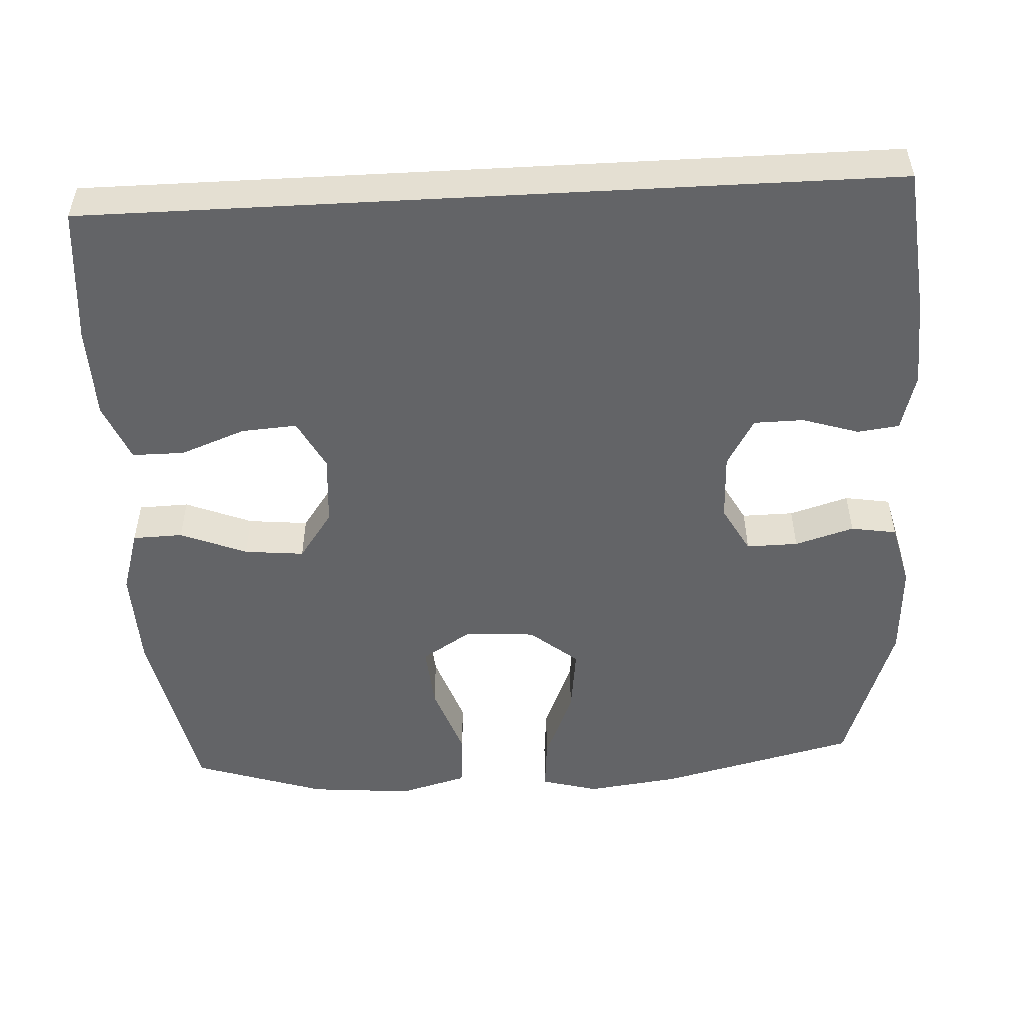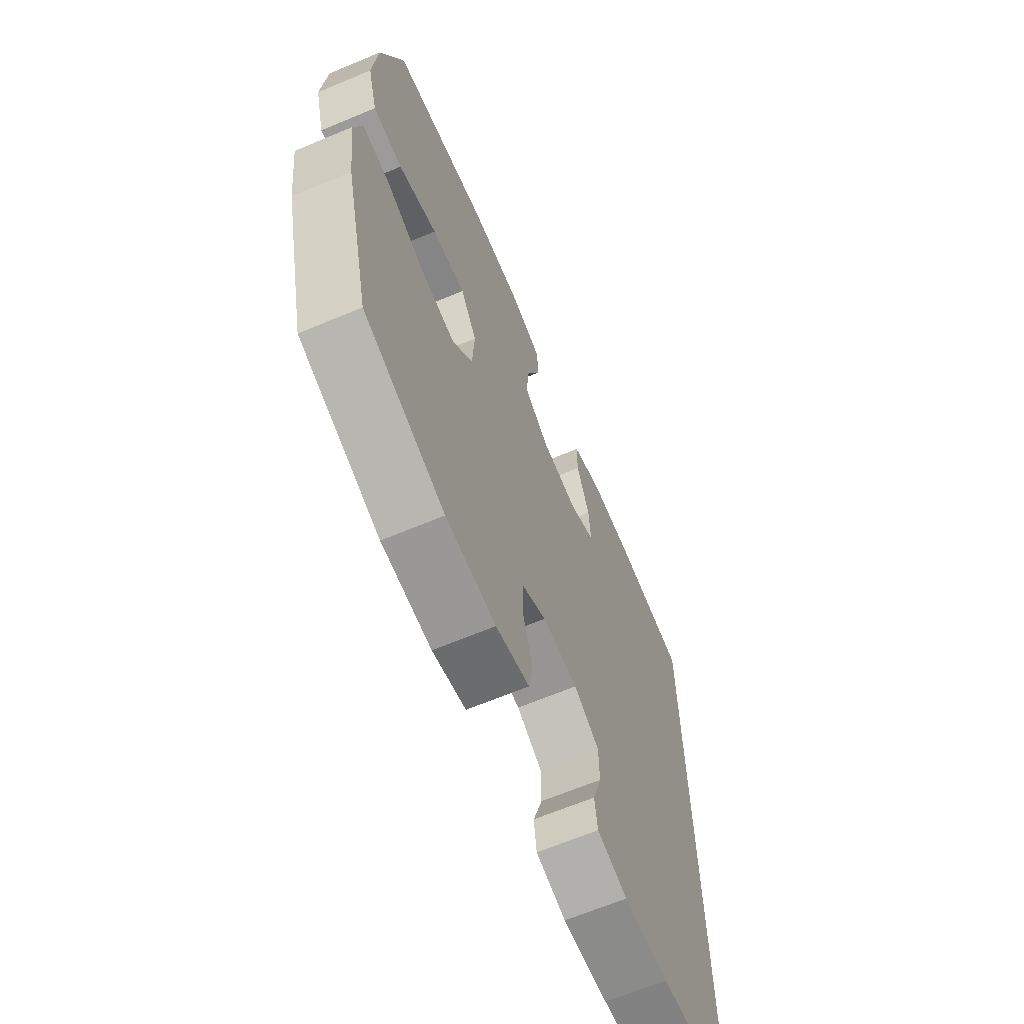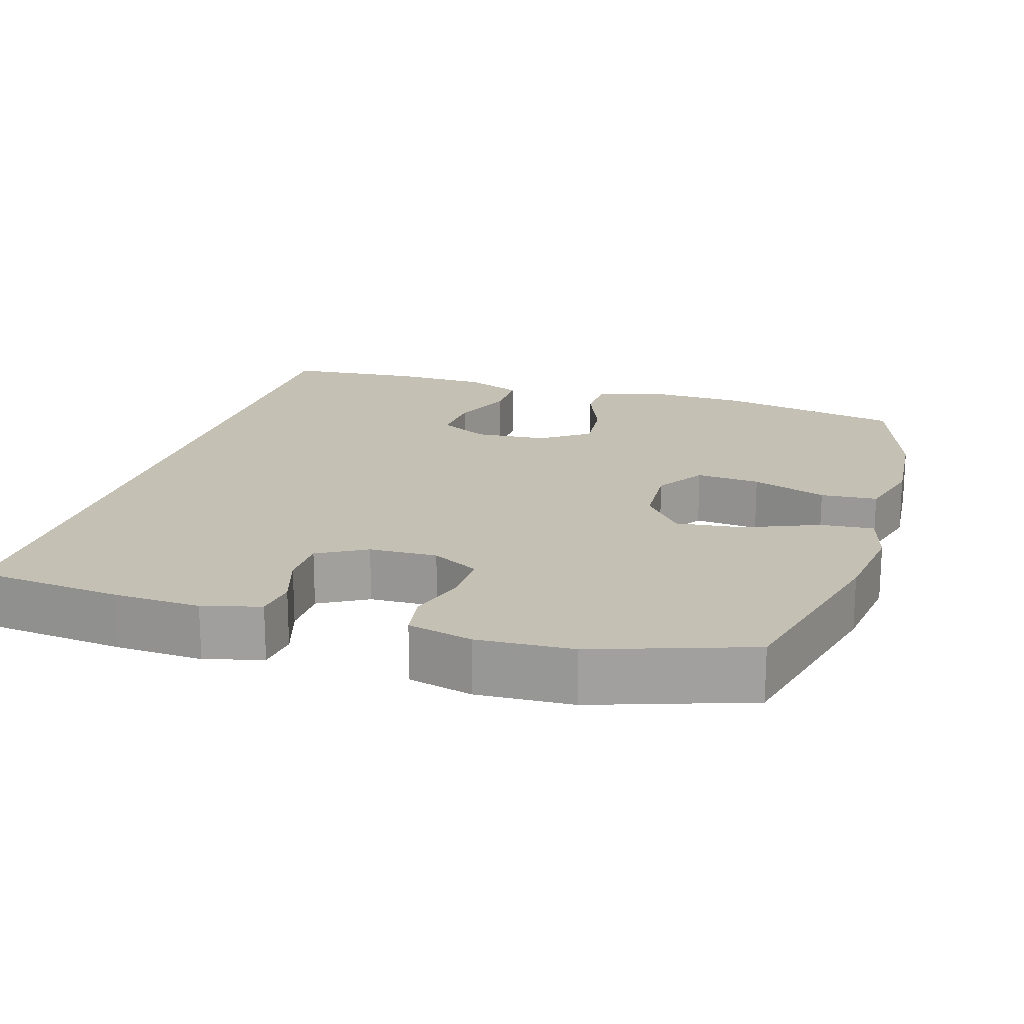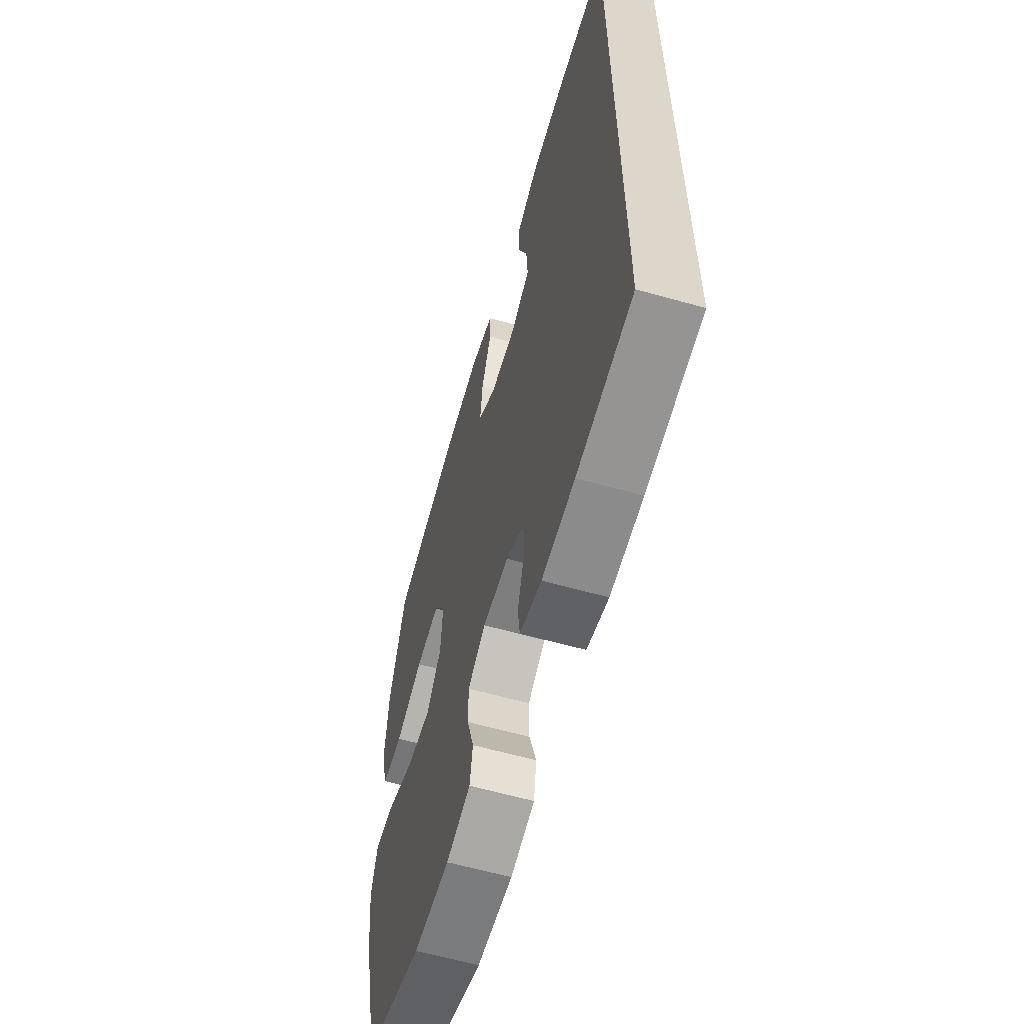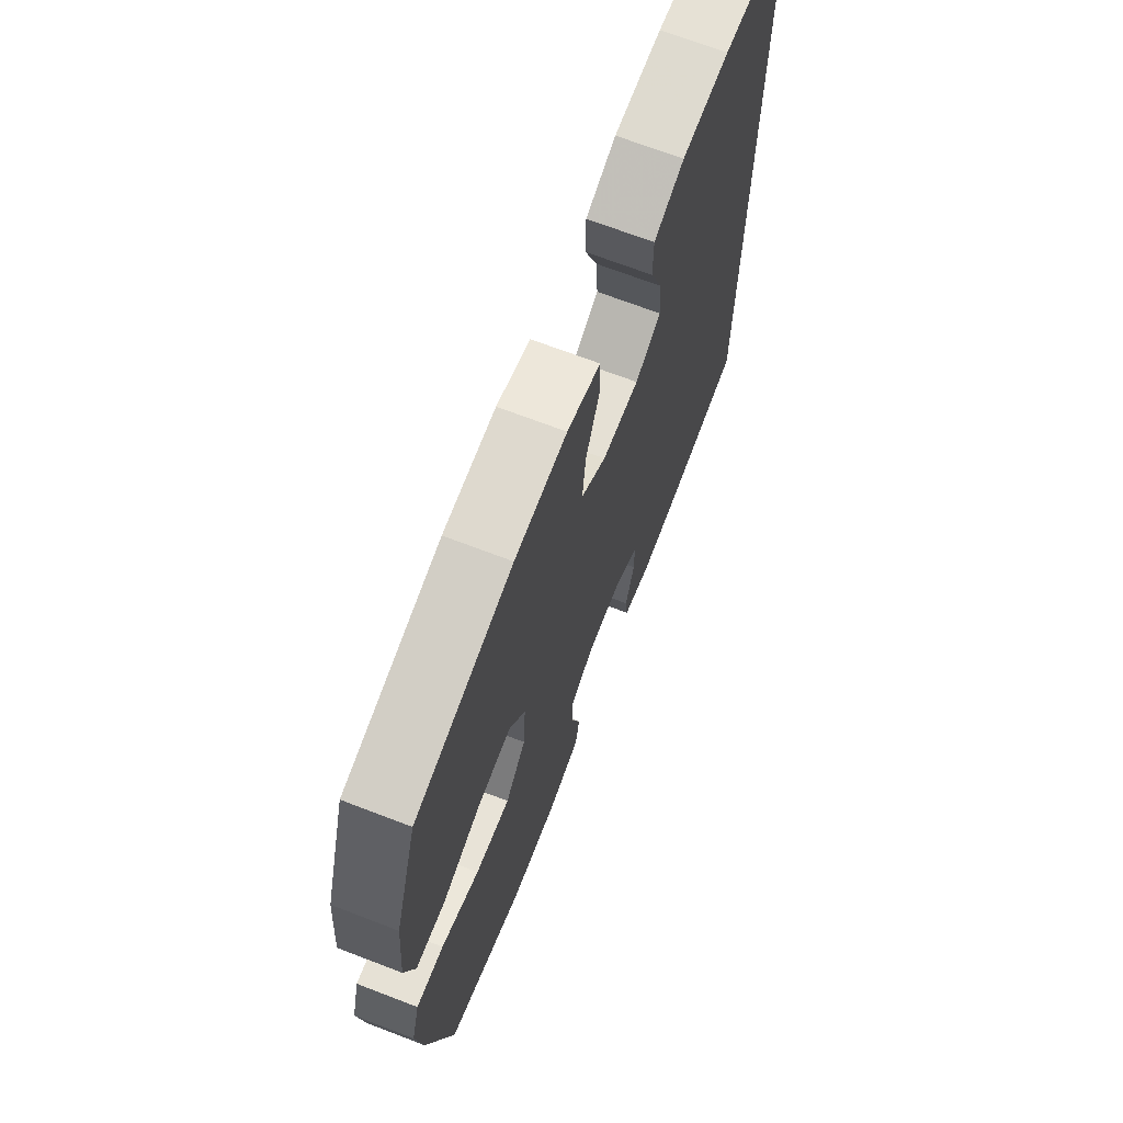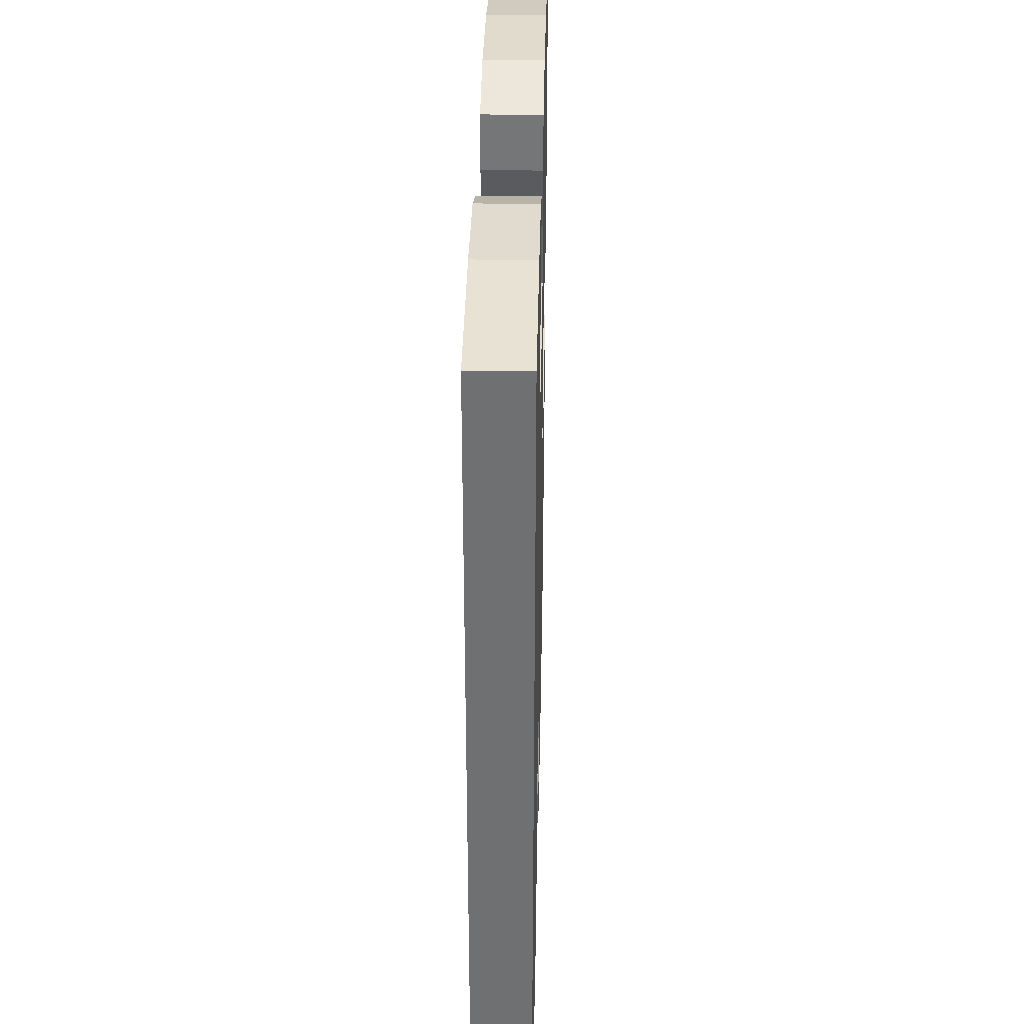
<metadata>
{"format":"obj","ext":"obj","renderer":"f3d","projection":"perspective","resolution":1024,"background":"white","views":[{"elev":-51.2,"azim":93.1,"up":"+Y"},{"elev":-65.9,"azim":-67.2,"up":"+Z"},{"elev":18.4,"azim":-162.9,"up":"+Y"},{"elev":-61.4,"azim":74.0,"up":"+Z"},{"elev":69.6,"azim":-69.0,"up":"+Z"},{"elev":34.9,"azim":91.3,"up":"+Z"}]}
</metadata>
<code>
v 0.5 0.07 0.524
v 0.5 0.07 -0.547
v 0.303 0.07 -0.567
v 0.187 0.07 -0.572
v 0.11 0.07 -0.551
v 0.103 0.07 -0.495
v 0.127 0.07 -0.42
v 0.126 0.07 -0.353
v 0.061 0.07 -0.316
v -0.03 0.07 -0.313
v -0.094 0.07 -0.348
v -0.093 0.07 -0.417
v -0.069 0.07 -0.496
v -0.079 0.07 -0.557
v -0.165 0.07 -0.578
v -0.293 0.07 -0.571
v -0.5 0.07 -0.5
v -0.565 0.07 -0.236
v -0.581 0.07 -0.112
v -0.56 0.07 -0.036
v -0.489 0.07 -0.042
v -0.39 0.07 -0.083
v -0.3 0.07 -0.094
v -0.247 0.07 -0.03
v -0.241 0.07 0.065
v -0.283 0.07 0.131
v -0.369 0.07 0.124
v -0.469 0.07 0.089
v -0.545 0.07 0.095
v -0.57 0.07 0.186
v -0.558 0.07 0.324
v -0.5 0.07 0.5
v -0.251 0.07 0.55
v -0.117 0.07 0.554
v -0.031 0.07 0.528
v -0.029 0.07 0.461
v -0.065 0.07 0.372
v -0.073 0.07 0.292
v -0.008 0.07 0.246
v 0.088 0.07 0.239
v 0.155 0.07 0.274
v 0.15 0.07 0.348
v 0.117 0.07 0.435
v 0.117 0.07 0.505
v 0.195 0.07 0.537
v 0.318 0.07 0.54
v 0.5 0 0.524
v 0.5 0 -0.547
v 0.303 0 -0.567
v 0.187 0 -0.572
v 0.11 0 -0.551
v 0.103 0 -0.495
v 0.127 0 -0.42
v 0.126 0 -0.353
v 0.061 0 -0.316
v -0.03 0 -0.313
v -0.094 0 -0.348
v -0.093 0 -0.417
v -0.069 0 -0.496
v -0.079 0 -0.557
v -0.165 0 -0.578
v -0.293 0 -0.571
v -0.5 0 -0.5
v -0.565 0 -0.236
v -0.581 0 -0.112
v -0.56 0 -0.036
v -0.489 0 -0.042
v -0.39 0 -0.083
v -0.3 0 -0.094
v -0.247 0 -0.03
v -0.241 0 0.065
v -0.283 0 0.131
v -0.369 0 0.124
v -0.469 0 0.089
v -0.545 0 0.095
v -0.57 0 0.186
v -0.558 0 0.324
v -0.5 0 0.5
v -0.251 0 0.55
v -0.117 0 0.554
v -0.031 0 0.528
v -0.029 0 0.461
v -0.065 0 0.372
v -0.073 0 0.292
v -0.008 0 0.246
v 0.088 0 0.239
v 0.155 0 0.274
v 0.15 0 0.348
v 0.117 0 0.435
v 0.117 0 0.505
v 0.195 0 0.537
v 0.318 0 0.54
f 46 1 2
f 45 46 2
f 44 45 2
f 43 44 2
f 42 43 2
f 41 42 2 3
f 40 41 3 4
f 39 40 4
f 35 36 37
f 34 35 37
f 33 34 37
f 32 33 37
f 31 32 37
f 30 31 37
f 29 30 37
f 28 29 37
f 27 28 37
f 26 27 37 38
f 25 26 38 39
f 20 21 22
f 19 20 22
f 18 19 22
f 17 18 22
f 16 17 22
f 15 16 22
f 14 15 22
f 13 14 22
f 12 13 22
f 11 12 22 23
f 10 11 23 24
f 4 5 6 7
f 4 7 8
f 39 4 8
f 24 25 39
f 10 24 39
f 9 10 39
f 8 9 39
f 48 47 92
f 48 92 91
f 48 91 90
f 48 90 89
f 48 89 88
f 49 48 88 87
f 50 49 87 86
f 50 86 85
f 83 82 81
f 83 81 80
f 83 80 79
f 83 79 78
f 83 78 77
f 83 77 76
f 83 76 75
f 83 75 74
f 83 74 73
f 84 83 73 72
f 85 84 72 71
f 68 67 66
f 68 66 65
f 68 65 64
f 68 64 63
f 68 63 62
f 68 62 61
f 68 61 60
f 68 60 59
f 68 59 58
f 69 68 58 57
f 70 69 57 56
f 53 52 51 50
f 54 53 50
f 54 50 85
f 85 71 70
f 85 70 56
f 85 56 55
f 85 55 54
f 1 47 48 2
f 2 48 49 3
f 3 49 50 4
f 4 50 51 5
f 5 51 52 6
f 6 52 53 7
f 7 53 54 8
f 8 54 55 9
f 9 55 56 10
f 10 56 57 11
f 11 57 58 12
f 12 58 59 13
f 13 59 60 14
f 14 60 61 15
f 15 61 62 16
f 16 62 63 17
f 17 63 64 18
f 18 64 65 19
f 19 65 66 20
f 20 66 67 21
f 21 67 68 22
f 22 68 69 23
f 23 69 70 24
f 24 70 71 25
f 25 71 72 26
f 26 72 73 27
f 27 73 74 28
f 28 74 75 29
f 29 75 76 30
f 30 76 77 31
f 31 77 78 32
f 32 78 79 33
f 33 79 80 34
f 34 80 81 35
f 35 81 82 36
f 36 82 83 37
f 37 83 84 38
f 38 84 85 39
f 39 85 86 40
f 40 86 87 41
f 41 87 88 42
f 42 88 89 43
f 43 89 90 44
f 44 90 91 45
f 45 91 92 46
f 46 92 47 1

</code>
